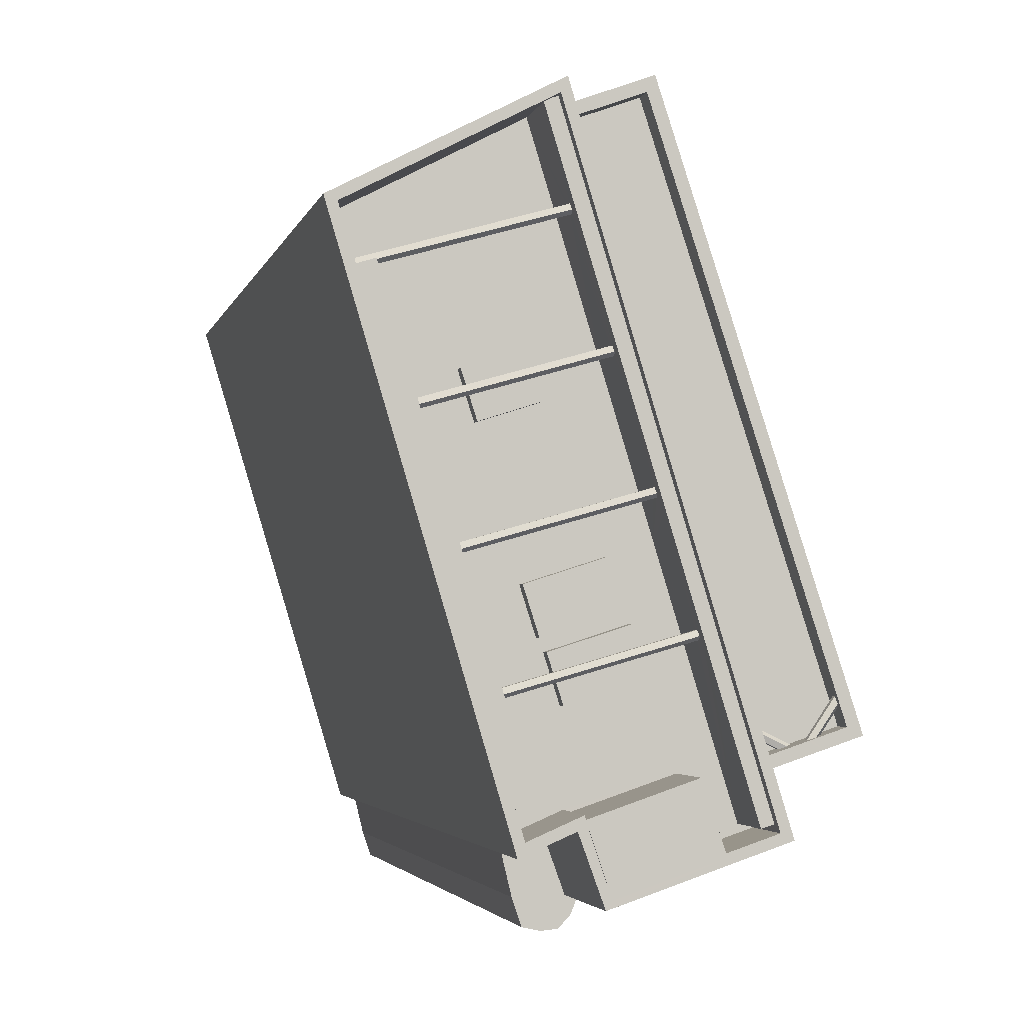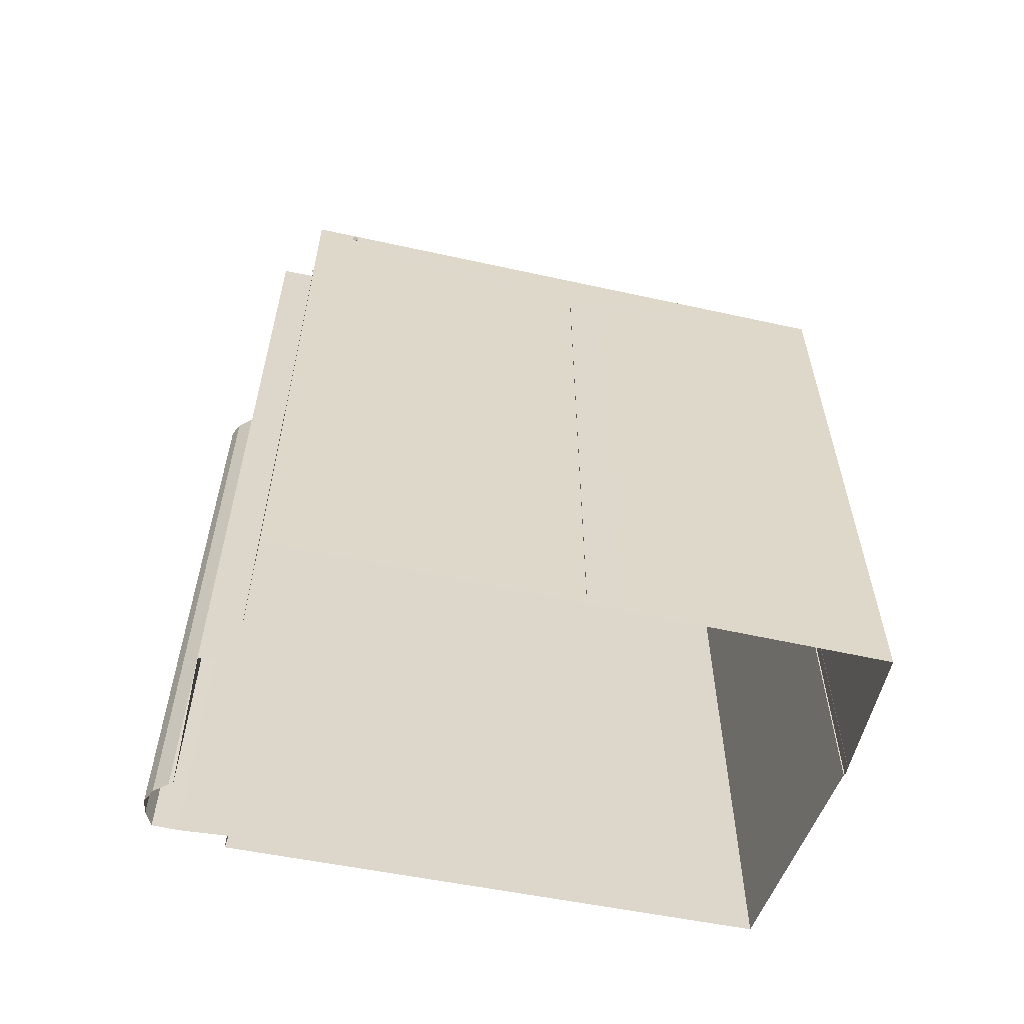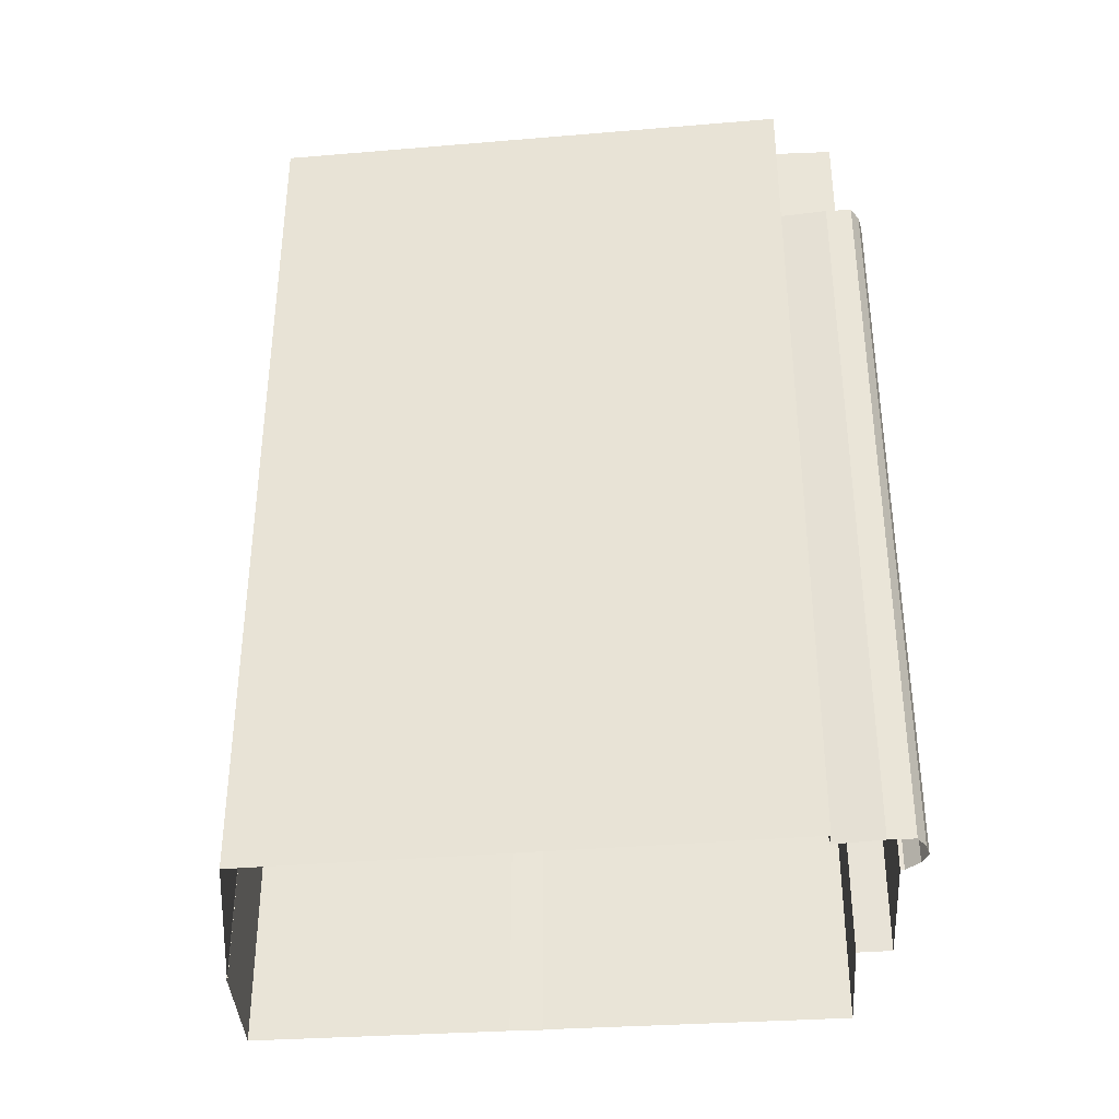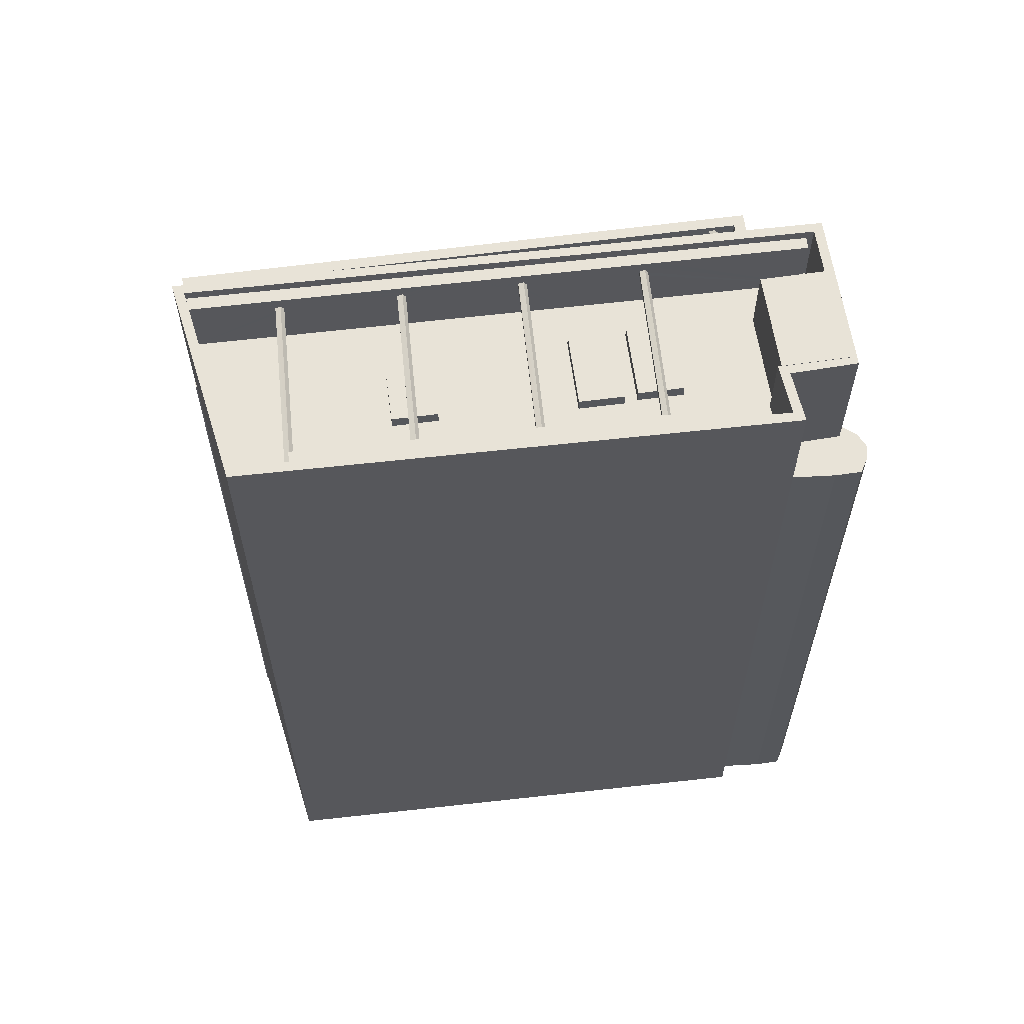
<metadata>
{"format":"obj","ext":"obj","renderer":"f3d","projection":"perspective","resolution":1024,"background":"white","views":[{"elev":-3.1,"azim":-12.6,"up":"+Y"},{"elev":-60.0,"azim":95.3,"up":"+Z"},{"elev":-37.0,"azim":-67.1,"up":"+Z"},{"elev":61.6,"azim":-79.8,"up":"+Z"}]}
</metadata>
<code>
v -1.211e+04 -3.455e+04 73.98
v -1.211e+04 -3.455e+04 74.51
v -1.211e+04 -3.455e+04 74.51
v -1.211e+04 -3.455e+04 73.98
v -1.211e+04 -3.455e+04 74.51
v -1.211e+04 -3.455e+04 73.98
v -1.211e+04 -3.455e+04 74.51
v -1.211e+04 -3.455e+04 73.98
v -1.211e+04 -3.454e+04 73.98
v -1.211e+04 -3.454e+04 73.98
v -1.211e+04 -3.454e+04 76.59
v -1.211e+04 -3.454e+04 76.98
v -1.211e+04 -3.454e+04 73.98
v -1.211e+04 -3.454e+04 76.59
v -1.212e+04 -3.454e+04 73.98
v -1.212e+04 -3.454e+04 76.98
v -1.21e+04 -3.456e+04 76.98
v -1.21e+04 -3.456e+04 76.59
v -1.21e+04 -3.456e+04 73.98
v -1.21e+04 -3.456e+04 73.98
v -1.211e+04 -3.454e+04 76.59
v -1.211e+04 -3.454e+04 73.98
v -1.21e+04 -3.456e+04 76.98
v -1.21e+04 -3.456e+04 73.98
v -1.211e+04 -3.456e+04 73.98
v -1.211e+04 -3.456e+04 73.98
v -1.211e+04 -3.456e+04 76.98
v -1.211e+04 -3.456e+04 76.98
v -1.211e+04 -3.456e+04 76.98
v -1.211e+04 -3.456e+04 73.98
v -1.212e+04 -3.454e+04 73.98
v -1.212e+04 -3.454e+04 76.3
v -1.211e+04 -3.456e+04 73.98
v -1.211e+04 -3.456e+04 76.3
v -1.211e+04 -3.456e+04 76.98
v -1.211e+04 -3.456e+04 71.24
v -1.211e+04 -3.456e+04 71.24
v -1.21e+04 -3.456e+04 76.98
v -1.21e+04 -3.456e+04 38.69
v -1.211e+04 -3.456e+04 38.69
v -1.211e+04 -3.454e+04 38.69
v -1.211e+04 -3.454e+04 38.69
v -1.211e+04 -3.454e+04 69.86
v -1.211e+04 -3.454e+04 76.98
v -1.21e+04 -3.456e+04 38.69
v -1.21e+04 -3.456e+04 69.86
v -1.21e+04 -3.456e+04 69.86
v -1.211e+04 -3.454e+04 69.86
v -1.211e+04 -3.456e+04 71.24
v -1.211e+04 -3.456e+04 76.98
v -1.211e+04 -3.456e+04 71.24
v -1.211e+04 -3.456e+04 38.69
v -1.211e+04 -3.456e+04 38.69
v -1.211e+04 -3.456e+04 76.98
v -1.212e+04 -3.454e+04 76.98
v -1.212e+04 -3.454e+04 38.69
v -1.211e+04 -3.454e+04 69.86
v -1.211e+04 -3.454e+04 38.69
v -1.211e+04 -3.454e+04 69.86
v -1.211e+04 -3.454e+04 38.69
v -1.211e+04 -3.456e+04 73.98
v -1.211e+04 -3.456e+04 74.52
v -1.211e+04 -3.456e+04 74.52
v -1.211e+04 -3.456e+04 73.98
v -1.211e+04 -3.456e+04 73.98
v -1.211e+04 -3.456e+04 74.52
v -1.211e+04 -3.456e+04 74.52
v -1.211e+04 -3.456e+04 73.98
v -1.211e+04 -3.455e+04 73.98
v -1.211e+04 -3.455e+04 74.52
v -1.211e+04 -3.455e+04 74.52
v -1.211e+04 -3.455e+04 73.98
v -1.211e+04 -3.456e+04 74.52
v -1.211e+04 -3.456e+04 73.98
v -1.211e+04 -3.455e+04 74.52
v -1.211e+04 -3.455e+04 73.98
v -1.211e+04 -3.456e+04 76.59
v -1.211e+04 -3.456e+04 76.59
v -1.211e+04 -3.456e+04 76.27
v -1.211e+04 -3.456e+04 76.08
v -1.211e+04 -3.456e+04 76.16
v -1.21e+04 -3.456e+04 76.59
v -1.21e+04 -3.456e+04 73.98
v -1.211e+04 -3.455e+04 76.59
v -1.211e+04 -3.455e+04 76.15
v -1.211e+04 -3.455e+04 76.59
v -1.211e+04 -3.455e+04 75.96
v -1.211e+04 -3.455e+04 76.08
v -1.211e+04 -3.455e+04 75.96
v -1.211e+04 -3.455e+04 76.59
v -1.211e+04 -3.455e+04 76.27
v -1.211e+04 -3.455e+04 75.84
v -1.211e+04 -3.455e+04 73.98
v -1.211e+04 -3.455e+04 73.98
v -1.211e+04 -3.455e+04 74.2
v -1.211e+04 -3.455e+04 75.46
v -1.211e+04 -3.455e+04 75.77
v -1.211e+04 -3.456e+04 75.78
v -1.211e+04 -3.455e+04 73.98
v -1.211e+04 -3.456e+04 75.85
v -1.211e+04 -3.456e+04 75.97
v -1.211e+04 -3.455e+04 75.77
v -1.211e+04 -3.454e+04 76.59
v -1.211e+04 -3.454e+04 76.45
v -1.211e+04 -3.454e+04 76.14
v -1.211e+04 -3.454e+04 75.65
v -1.211e+04 -3.455e+04 75.84
v -1.211e+04 -3.454e+04 75.95
v -1.211e+04 -3.455e+04 76.08
v -1.211e+04 -3.455e+04 76.15
v -1.211e+04 -3.454e+04 73.98
v -1.211e+04 -3.454e+04 75.84
v -1.211e+04 -3.454e+04 75.76
v -1.211e+04 -3.454e+04 76.07
v -1.212e+04 -3.454e+04 76.15
v -1.212e+04 -3.454e+04 76.09
v -1.212e+04 -3.454e+04 75.85
v -1.212e+04 -3.454e+04 75.78
v -1.212e+04 -3.454e+04 76.3
v -1.212e+04 -3.454e+04 73.98
v -1.212e+04 -3.454e+04 76.15
v -1.212e+04 -3.454e+04 75.79
v -1.211e+04 -3.456e+04 76.3
v -1.211e+04 -3.456e+04 76.3
v -1.211e+04 -3.456e+04 76.17
v -1.211e+04 -3.456e+04 76.1
v -1.211e+04 -3.456e+04 76.29
v -1.211e+04 -3.455e+04 75.98
v -1.211e+04 -3.455e+04 76.17
v -1.211e+04 -3.455e+04 76.3
v -1.211e+04 -3.455e+04 76.3
v -1.211e+04 -3.455e+04 76.09
v -1.211e+04 -3.455e+04 75.78
v -1.212e+04 -3.455e+04 73.98
v -1.212e+04 -3.455e+04 75.47
v -1.211e+04 -3.455e+04 75.86
v -1.211e+04 -3.455e+04 73.98
v -1.211e+04 -3.455e+04 76.28
v -1.211e+04 -3.455e+04 76.3
v -1.211e+04 -3.455e+04 75.97
v -1.211e+04 -3.456e+04 73.98
v -1.211e+04 -3.456e+04 75.86
v -1.211e+04 -3.456e+04 75.79
v -1.211e+04 -3.456e+04 73.98
v -1.211e+04 -3.456e+04 76.3
v -1.211e+04 -3.456e+04 75.98
v -1.211e+04 -3.455e+04 75.79
v -1.212e+04 -3.454e+04 75.78
v -1.212e+04 -3.454e+04 75.97
v -1.212e+04 -3.455e+04 73.98
v -1.212e+04 -3.454e+04 76.16
v -1.211e+04 -3.455e+04 76.16
v -1.212e+04 -3.455e+04 75.85
v -1.212e+04 -3.455e+04 76.09
v -1.211e+04 -3.456e+04 73.98
v -1.21e+04 -3.456e+04 76.98
v -1.21e+04 -3.456e+04 77
v -1.211e+04 -3.456e+04 77
v -1.211e+04 -3.456e+04 76.98
v -1.211e+04 -3.456e+04 77
v -1.211e+04 -3.456e+04 76.98
v -1.211e+04 -3.456e+04 77
v -1.211e+04 -3.457e+04 71.24
v -1.211e+04 -3.457e+04 38.69
v -1.211e+04 -3.457e+04 38.69
v -1.211e+04 -3.457e+04 71.24
v -1.211e+04 -3.457e+04 71.24
v -1.211e+04 -3.457e+04 38.69
v -1.211e+04 -3.457e+04 71.24
v -1.211e+04 -3.457e+04 38.69
v -1.211e+04 -3.456e+04 71.24
v -1.211e+04 -3.456e+04 38.69
v -1.211e+04 -3.456e+04 71.24
v -1.211e+04 -3.456e+04 38.69
v -1.21e+04 -3.456e+04 38.69
v -1.21e+04 -3.456e+04 68.97
v -1.21e+04 -3.456e+04 69.59
v -1.21e+04 -3.456e+04 69.86
v -1.21e+04 -3.456e+04 69.47
v -1.21e+04 -3.456e+04 69.35
v -1.21e+04 -3.456e+04 69.86
v -1.21e+04 -3.456e+04 38.69
v -1.211e+04 -3.454e+04 69.86
v -1.211e+04 -3.454e+04 38.69
v -1.21e+04 -3.453e+04 69.86
v -1.21e+04 -3.453e+04 38.69
v -1.21e+04 -3.456e+04 38.69
v -1.21e+04 -3.456e+04 68.98
v -1.21e+04 -3.456e+04 69.86
v -1.21e+04 -3.456e+04 69.47
v -1.21e+04 -3.456e+04 69.28
v -1.21e+04 -3.455e+04 38.69
v -1.21e+04 -3.455e+04 67
v -1.21e+04 -3.455e+04 38.69
v -1.21e+04 -3.455e+04 67
v -1.21e+04 -3.456e+04 69.63
v -1.21e+04 -3.456e+04 69.66
v -1.21e+04 -3.456e+04 69.31
v -1.21e+04 -3.456e+04 69.59
v -1.21e+04 -3.456e+04 69.86
v -1.21e+04 -3.456e+04 69.86
v -1.21e+04 -3.456e+04 69.66
v -1.211e+04 -3.454e+04 68.86
v -1.21e+04 -3.456e+04 69.36
v -1.211e+04 -3.454e+04 69.86
v -1.21e+04 -3.456e+04 69.47
v -1.21e+04 -3.456e+04 68.86
v -1.21e+04 -3.456e+04 69.86
v -1.21e+04 -3.456e+04 69.28
v -1.21e+04 -3.456e+04 69.59
v -1.21e+04 -3.456e+04 69.86
v -1.21e+04 -3.456e+04 69.86
v -1.21e+04 -3.456e+04 69.66
v -1.21e+04 -3.456e+04 69.01
v -1.21e+04 -3.456e+04 68.86
v -1.21e+04 -3.456e+04 68.86
v -1.21e+04 -3.456e+04 68.93
v -1.21e+04 -3.456e+04 68.86
v -1.21e+04 -3.456e+04 69.28
v -1.21e+04 -3.456e+04 69.86
v -1.21e+04 -3.456e+04 69.24
v -1.21e+04 -3.456e+04 69.47
v -1.21e+04 -3.456e+04 69.32
v -1.21e+04 -3.456e+04 69.12
v -1.21e+04 -3.456e+04 69.36
v -1.211e+04 -3.454e+04 69.86
v -1.211e+04 -3.454e+04 68.86
v -1.21e+04 -3.456e+04 69.47
v -1.21e+04 -3.456e+04 69.28
v -1.21e+04 -3.456e+04 69.47
v -1.21e+04 -3.456e+04 69.66
v -1.21e+04 -3.455e+04 67
v -1.21e+04 -3.455e+04 38.69
v -1.21e+04 -3.456e+04 69.32
v -1.21e+04 -3.456e+04 69.13
v -1.21e+04 -3.456e+04 69.25
v -1.21e+04 -3.456e+04 69.01
v -1.21e+04 -3.456e+04 68.94
f 172 168 170
f 168 165 164
f 52 53 56
f 40 172 52
f 174 165 40
f 182 175 187
f 58 192 56
f 60 58 184
f 45 39 40
f 187 175 45
f 42 41 60
f 194 187 45
f 192 233 194
f 186 192 41
f 172 165 168
f 194 52 56
f 45 40 52
f 40 165 172
f 192 194 56
f 41 192 58
f 60 41 58
f 194 45 52
f 1 2 3
f 1 4 2
f 1 3 5
f 6 1 5
f 6 5 7
f 8 6 7
f 4 7 2
f 4 8 7
f 9 10 11
f 10 12 11
f 13 14 15
f 14 12 16
f 11 12 14
f 15 14 16
f 17 18 19
f 19 18 20
f 17 12 18
f 21 12 10
f 21 10 22
f 18 12 21
f 23 17 19
f 24 23 19
f 25 26 27
f 28 25 27
f 29 26 30
f 29 27 26
f 31 15 32
f 30 33 34
f 29 34 32
f 29 30 34
f 32 15 16
f 29 32 16
f 35 36 37
f 35 37 38
f 37 39 38
f 37 40 39
f 41 42 43
f 42 44 43
f 45 46 39
f 47 44 38
f 48 44 47
f 43 44 48
f 39 46 38
f 46 47 38
f 49 50 51
f 52 51 53
f 53 51 54
f 51 50 54
f 55 56 53
f 54 55 53
f 56 57 58
f 59 42 60
f 59 44 42
f 55 57 56
f 44 57 55
f 44 59 57
f 36 35 50
f 49 36 50
f 61 62 63
f 61 64 62
f 65 63 66
f 65 61 63
f 65 66 67
f 68 65 67
f 64 67 62
f 64 68 67
f 69 70 71
f 69 72 70
f 73 69 71
f 73 74 69
f 74 73 75
f 76 74 75
f 72 76 75
f 70 72 75
f 77 78 79
f 78 80 81
f 79 78 81
f 22 11 21
f 22 9 11
f 20 82 83
f 20 18 82
f 84 85 86
f 86 85 87
f 88 85 84
f 89 90 91
f 77 83 82
f 92 93 94
f 93 90 95
f 96 95 97
f 90 89 97
f 88 84 90
f 98 99 83
f 100 94 99
f 86 80 78
f 79 83 77
f 87 94 86
f 81 101 79
f 87 102 94
f 86 100 80
f 102 92 94
f 90 92 88
f 100 99 98
f 101 98 83
f 90 93 92
f 95 90 97
f 94 100 86
f 79 101 83
f 90 103 91
f 103 104 105
f 106 95 96
f 107 96 97
f 108 106 109
f 108 103 105
f 91 110 89
f 109 106 107
f 110 103 109
f 91 103 110
f 107 106 96
f 108 109 103
f 14 104 103
f 111 93 95
f 13 112 14
f 108 113 106
f 95 106 111
f 106 13 111
f 105 104 114
f 13 113 112
f 112 114 14
f 114 104 14
f 113 13 106
f 115 116 117
f 118 115 117
f 115 32 119
f 32 118 31
f 31 118 120
f 119 121 115
f 120 118 122
f 32 115 118
f 123 124 125
f 123 125 126
f 124 127 125
f 128 129 130
f 129 131 130
f 129 132 131
f 133 134 135
f 136 137 134
f 138 139 140
f 141 137 142
f 133 140 134
f 141 143 144
f 124 145 144
f 130 123 126
f 139 131 132
f 127 124 144
f 125 127 146
f 137 128 130
f 142 137 126
f 139 132 136
f 146 144 143
f 141 142 143
f 147 128 137
f 136 147 137
f 136 134 139
f 134 140 139
f 137 130 126
f 146 127 144
f 119 139 138
f 148 120 122
f 149 150 120
f 121 119 151
f 150 135 134
f 138 140 152
f 119 149 151
f 149 120 148
f 153 133 135
f 149 154 153
f 154 119 152
f 138 152 119
f 149 135 150
f 119 154 149
f 149 153 135
f 34 144 145
f 34 33 144
f 24 155 23
f 156 23 157
f 157 23 158
f 23 155 158
f 159 157 160
f 159 156 157
f 161 160 162
f 161 159 160
f 161 162 28
f 25 28 155
f 155 28 158
f 28 162 158
f 163 164 165
f 163 166 164
f 167 168 164
f 166 167 164
f 169 170 168
f 167 169 168
f 171 172 170
f 169 171 170
f 51 172 171
f 51 52 172
f 37 173 174
f 40 37 174
f 173 163 165
f 174 173 165
f 175 176 45
f 45 176 46
f 177 178 46
f 179 178 177
f 176 180 177
f 176 177 46
f 179 181 178
f 176 182 181
f 176 175 182
f 176 181 180
f 179 180 181
f 57 183 184
f 58 57 184
f 43 185 186
f 41 43 186
f 60 184 183
f 59 60 183
f 182 187 188
f 189 181 190
f 181 182 188
f 181 191 190
f 188 191 181
f 192 186 193
f 186 185 193
f 187 194 195
f 185 189 196
f 193 185 195
f 197 189 190
f 191 188 198
f 187 195 188
f 198 188 196
f 196 189 197
f 195 185 196
f 188 195 196
f 199 200 201
f 199 202 200
f 203 204 205
f 201 205 199
f 206 207 208
f 204 203 207
f 202 208 200
f 205 204 199
f 204 207 209
f 206 208 202
f 209 207 206
f 210 211 212
f 213 210 212
f 214 215 216
f 214 217 215
f 216 218 214
f 219 207 215
f 220 221 218
f 217 219 215
f 222 208 207
f 221 220 211
f 218 221 214
f 221 211 223
f 217 224 219
f 223 210 224
f 213 212 208
f 223 211 210
f 213 208 222
f 222 207 219
f 224 225 219
f 224 210 225
f 218 226 220
f 218 227 226
f 226 227 203
f 205 226 203
f 177 180 228
f 229 198 230
f 230 196 231
f 230 198 196
f 193 232 233
f 192 193 233
f 194 233 232
f 195 194 232
f 234 235 236
f 236 235 237
f 235 238 237
f 5 3 2
f 7 5 2
f 15 120 13
f 111 13 4
f 15 31 120
f 4 120 8
f 8 120 150
f 13 120 4
f 141 74 137
f 74 76 137
f 69 94 72
f 69 99 94
f 69 64 99
f 68 64 69
f 74 141 68
f 68 69 74
f 9 22 10
f 99 64 61
f 68 141 65
f 19 20 83
f 83 99 155
f 155 61 65
f 19 83 24
f 30 144 33
f 65 141 144
f 155 26 25
f 83 155 24
f 26 144 30
f 155 99 61
f 155 65 26
f 65 144 26
f 4 93 111
f 94 93 1
f 134 8 150
f 76 6 137
f 6 134 137
f 8 134 6
f 72 1 76
f 72 94 1
f 1 6 76
f 1 93 4
f 35 159 50
f 12 44 55
f 35 38 156
f 16 12 55
f 38 44 12
f 50 161 27
f 17 38 12
f 23 156 17
f 161 28 27
f 50 159 161
f 159 35 156
f 156 38 17
f 16 55 29
f 27 29 50
f 50 29 54
f 29 55 54
f 66 63 62
f 67 66 62
f 70 73 71
f 70 75 73
f 100 143 142
f 100 98 143
f 80 142 126
f 80 100 142
f 98 146 143
f 98 101 146
f 81 125 146
f 101 81 146
f 80 126 125
f 81 80 125
f 82 18 77
f 18 21 84
f 21 11 14
f 86 18 84
f 78 18 86
f 77 18 78
f 84 21 90
f 90 21 103
f 103 21 14
f 92 147 136
f 92 102 147
f 88 136 132
f 88 92 136
f 88 132 129
f 85 88 129
f 85 129 128
f 87 85 128
f 102 128 147
f 102 87 128
f 107 133 153
f 107 97 133
f 97 140 133
f 97 89 140
f 110 152 140
f 89 110 140
f 109 153 154
f 109 107 153
f 109 154 152
f 110 109 152
f 105 151 149
f 108 105 149
f 113 149 148
f 113 108 149
f 118 117 122
f 148 122 112
f 148 112 113
f 122 117 112
f 116 121 114
f 114 121 105
f 116 115 121
f 105 121 151
f 114 112 117
f 116 114 117
f 145 124 34
f 34 131 32
f 139 119 32
f 131 139 32
f 34 130 131
f 34 123 130
f 34 124 123
f 158 160 157
f 158 162 160
f 163 173 36
f 166 163 36
f 173 37 36
f 167 166 36
f 169 167 171
f 51 171 49
f 171 36 49
f 167 36 171
f 48 226 43
f 43 205 185
f 46 178 211
f 47 46 220
f 208 178 181
f 189 208 181
f 205 189 185
f 220 46 211
f 205 201 189
f 43 226 205
f 178 212 211
f 200 189 201
f 208 212 178
f 208 189 200
f 218 216 227
f 227 215 203
f 215 207 203
f 216 215 227
f 48 220 226
f 48 47 220
f 59 183 57
f 180 179 228
f 179 177 228
f 191 229 230
f 190 191 230
f 197 230 231
f 197 190 230
f 196 197 231
f 191 198 229
f 202 213 222
f 206 202 222
f 209 222 219
f 209 206 222
f 199 210 213
f 202 199 213
f 204 225 210
f 199 204 210
f 204 219 225
f 204 209 219
f 193 195 232
f 235 217 238
f 235 224 217
f 223 224 235
f 234 223 235
f 221 223 234
f 236 221 234
f 237 221 236
f 237 214 221
f 238 214 237
f 238 217 214

</code>
